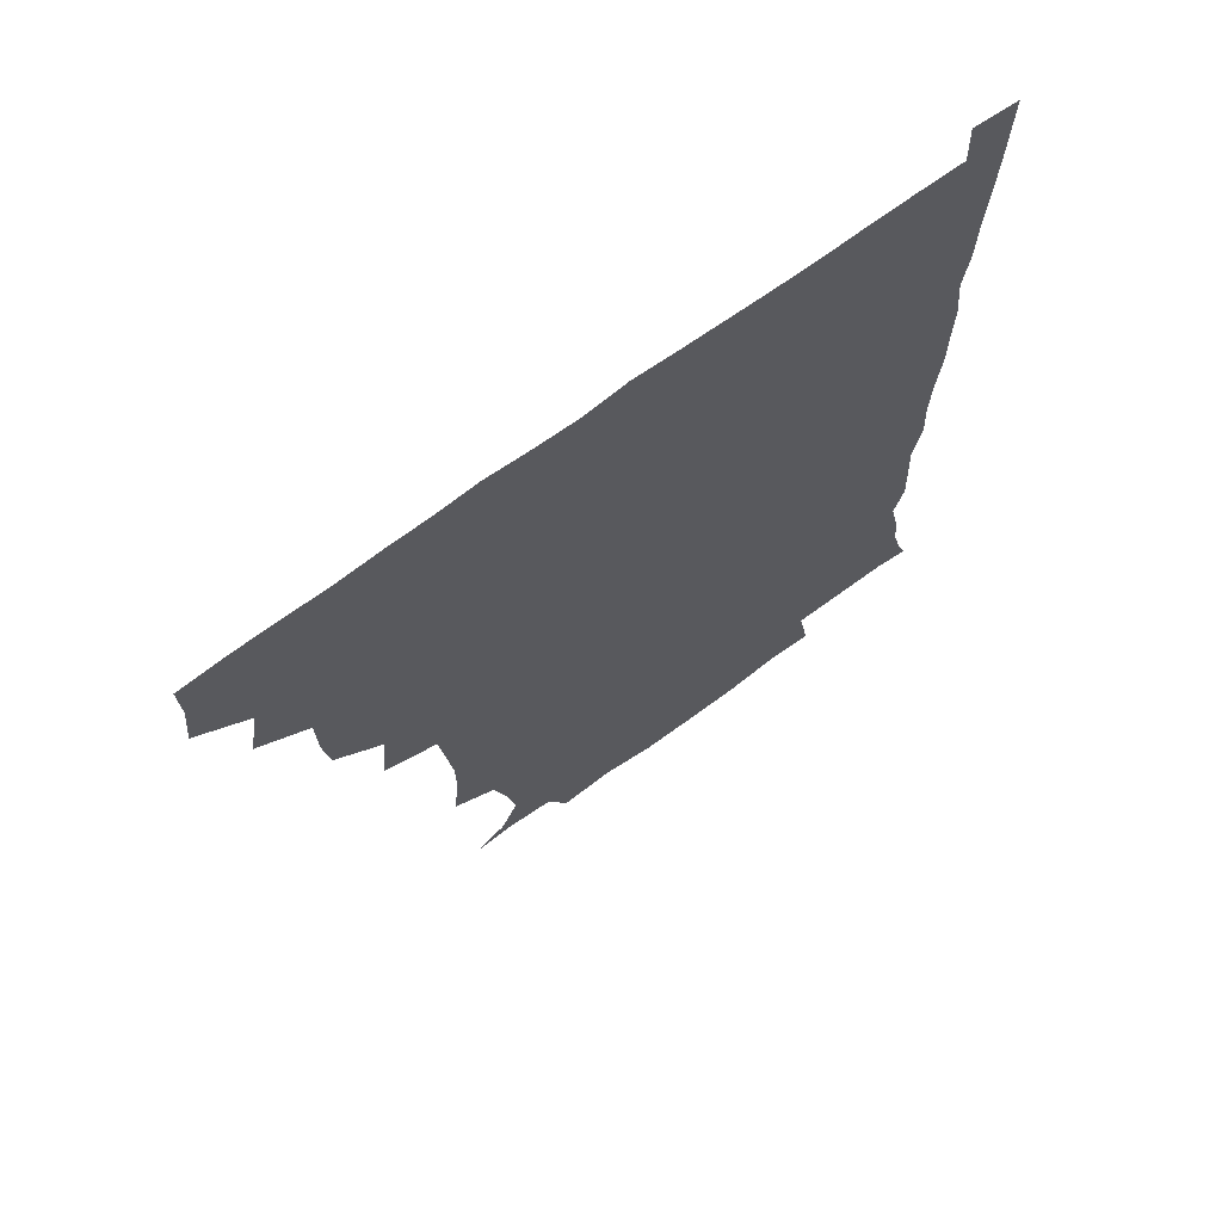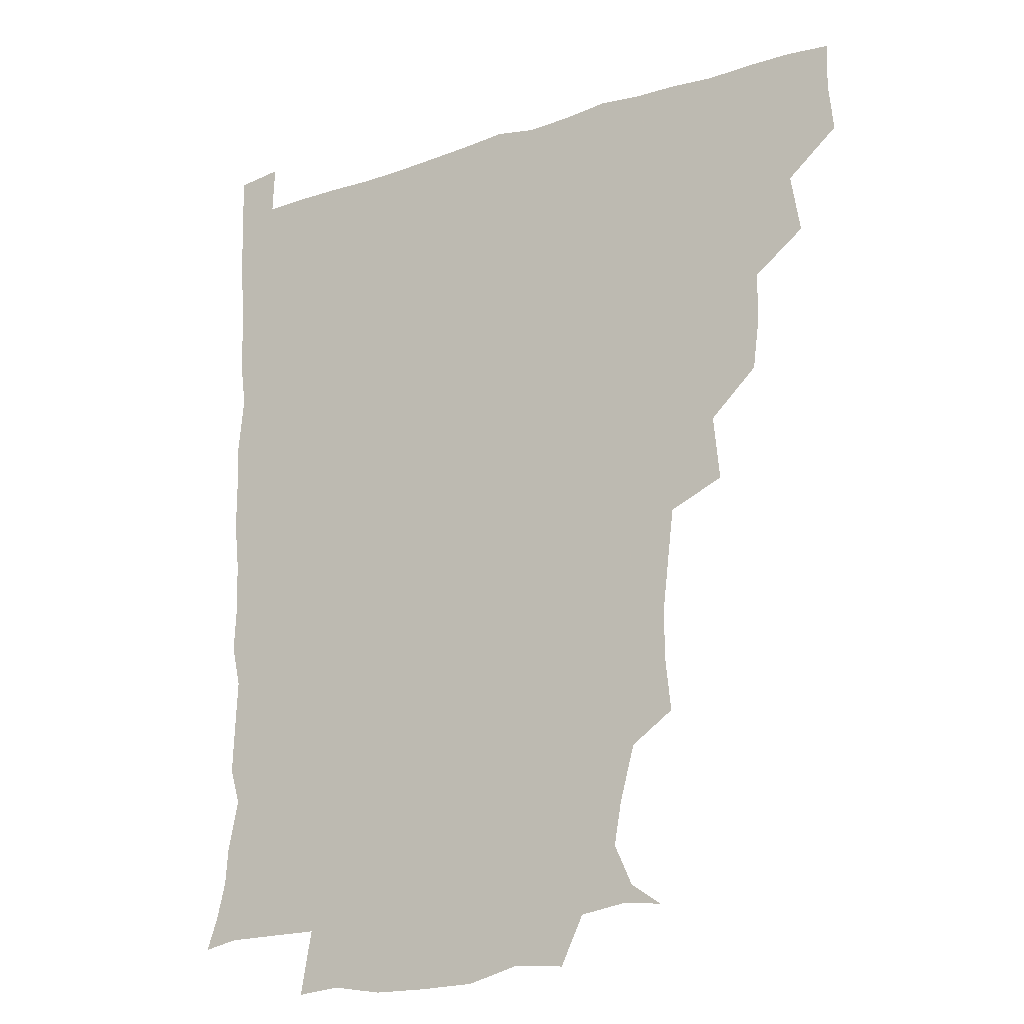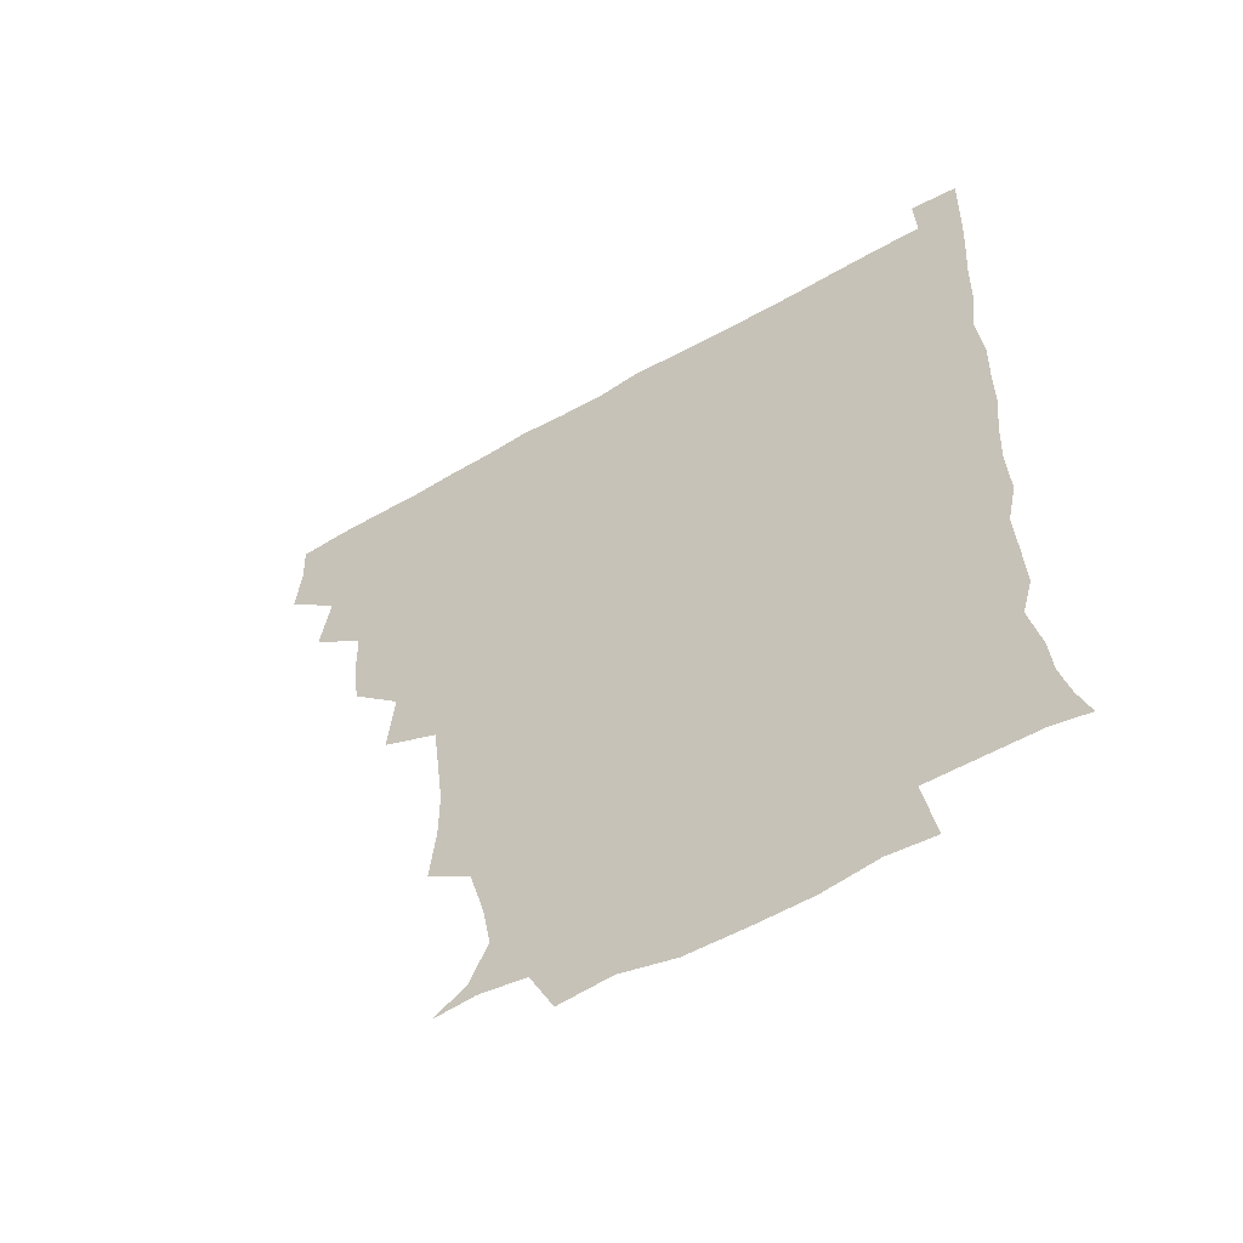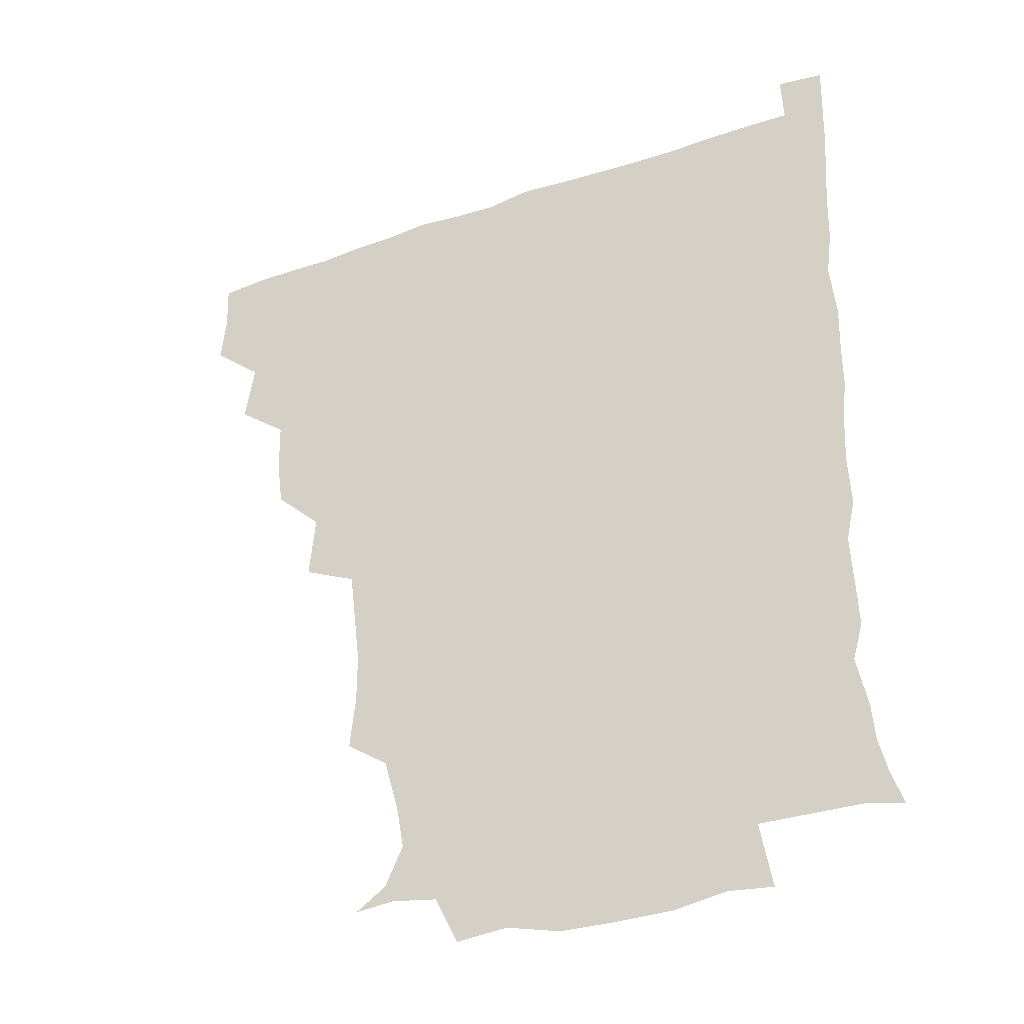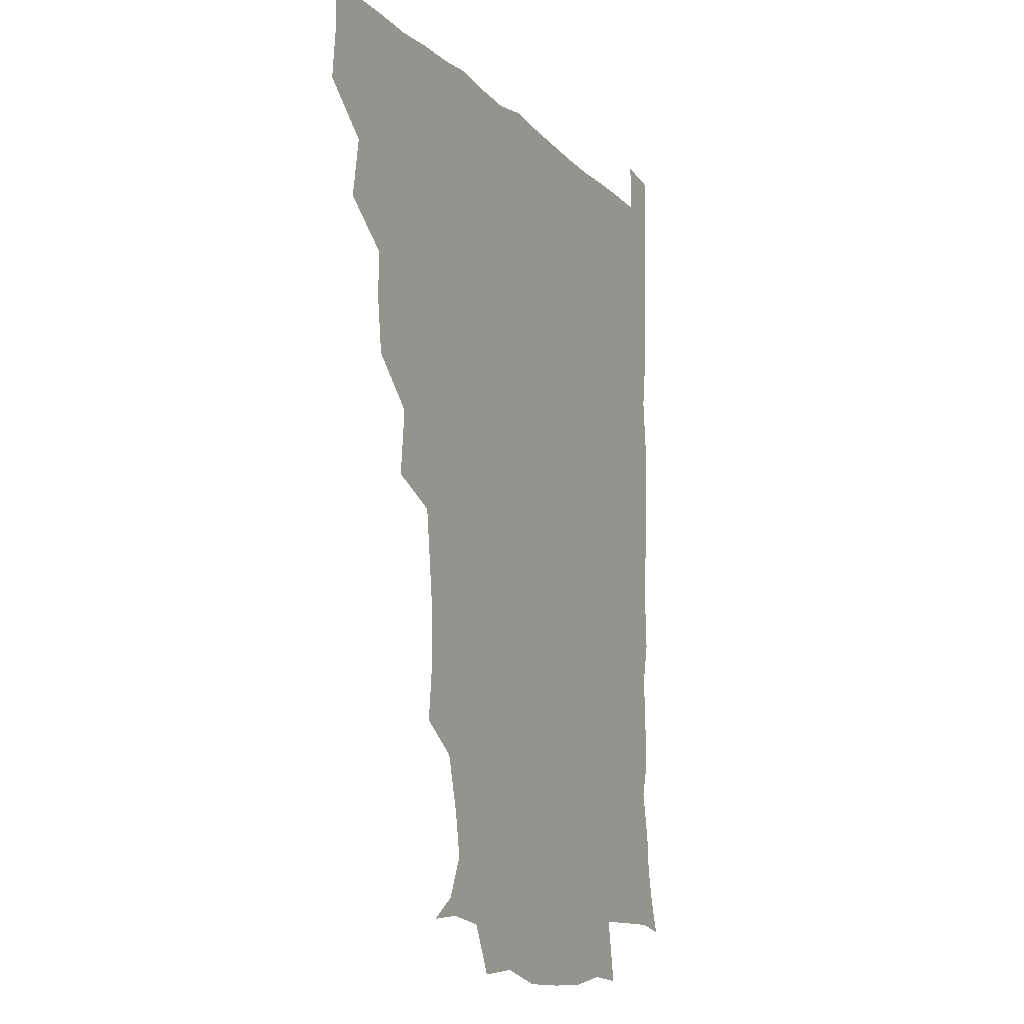
<metadata>
{"format":"obj","ext":"obj","renderer":"f3d","projection":"perspective","resolution":1024,"background":"white","views":[{"elev":69.4,"azim":-36.5,"up":"+Y"},{"elev":-18.7,"azim":-148.2,"up":"+Y"},{"elev":-57.6,"azim":30.9,"up":"+Y"},{"elev":-35.0,"azim":25.1,"up":"+Y"},{"elev":-11.4,"azim":-64.2,"up":"+Y"}]}
</metadata>
<code>
v 435.4 403.8 0
v 437.1 420.5 0
v 436.6 435.7 0
v 449.3 369.5 0
v 452.5 389.3 0
v 451.5 404.9 0
v 452.3 420.5 0
v 451.4 436.9 0
v 468.6 323.1 0
v 466.5 339 0
v 466.2 356.6 0
v 468.3 376.1 0
v 467.8 391 0
v 467.3 405.9 0
v 467 420.6 0
v 466.3 437 0
v 482.5 286.5 0
v 484.6 308.1 0
v 483.9 329.8 0
v 483 345.4 0
v 483.4 362 0
v 483 376.9 0
v 482.6 391.5 0
v 482.2 406 0
v 481.8 420.7 0
v 481.5 436.5 0
v 502.9 209.6 0
v 504.8 227.7 0
v 504.8 244.1 0
v 503.2 258.2 0
v 500.7 278.4 0
v 499.1 297.4 0
v 498.5 314.4 0
v 497 329.2 0
v 497.1 345.3 0
v 497.7 362 0
v 497.7 377 0
v 497.3 391.5 0
v 497.1 405.9 0
v 496.8 420.1 0
v 496.4 437.6 0
v 508.4 146.9 0
v 518.7 153.9 0
v 524.8 167.2 0
v 522.2 181.6 0
v 517.2 199.7 0
v 518.4 221.2 0
v 517.8 237.5 0
v 516.8 252.5 0
v 515.3 268.4 0
v 514.2 285.5 0
v 513.9 302.2 0
v 514.3 319.1 0
v 513.9 333.5 0
v 512.6 347.3 0
v 513.1 363.1 0
v 512.5 377.1 0
v 512 391.4 0
v 511.6 406 0
v 511.3 420.5 0
v 511.1 437.8 0
v 521.9 148.2 0
v 531.5 159.1 0
v 534.4 175.9 0
v 532 192.3 0
v 530.4 207.8 0
v 532.1 228.1 0
v 530.3 241.2 0
v 529.5 255.8 0
v 528.9 272.2 0
v 527.8 286.4 0
v 528.1 303.8 0
v 527.9 317.5 0
v 528 333.7 0
v 527.5 347.9 0
v 527.4 362.5 0
v 528 377.3 0
v 526.8 391.5 0
v 526.7 405.9 0
v 526.2 421.3 0
v 525.4 439.1 0
v 537.3 145.7 0
v 546.2 166.8 0
v 546.5 182.9 0
v 544.5 196.7 0
v 544.8 213.9 0
v 545.3 230.7 0
v 544 243.9 0
v 544 259.6 0
v 542.8 272.6 0
v 542.4 287.8 0
v 541.9 301.8 0
v 542.5 318.9 0
v 542.7 333.7 0
v 542.2 347.8 0
v 541.9 362 0
v 542.4 377.1 0
v 542.1 391.2 0
v 542.1 405.3 0
v 541.4 420.6 0
v 540.4 437.6 0
v 545.2 129.5 0
v 555.7 151.7 0
v 559.3 168.4 0
v 558.9 185.7 0
v 558.7 199.9 0
v 558.6 215.1 0
v 558.9 230.3 0
v 557.7 244.5 0
v 557.6 259.4 0
v 557.3 274.1 0
v 556.7 288.4 0
v 557.8 305.1 0
v 556.7 317.9 0
v 557.4 334.7 0
v 556.8 347.8 0
v 557.3 362.9 0
v 557 376.9 0
v 556.5 391.2 0
v 556.7 405.4 0
v 556.4 420 0
v 555.4 436.8 0
v 562.4 131 0
v 571.3 152.7 0
v 573.1 170.8 0
v 572.9 184.7 0
v 572.5 200.2 0
v 571 217.1 0
v 573.8 232.5 0
v 571.9 244.8 0
v 572 260.2 0
v 571.9 273.9 0
v 571.4 288.3 0
v 571.7 305.3 0
v 572.1 320 0
v 571.8 333.9 0
v 571.7 348 0
v 572.1 363.4 0
v 571.6 377 0
v 571.8 391.3 0
v 571.3 405.8 0
v 570.9 420.4 0
v 569.8 439.1 0
v 580.5 126.3 0
v 586.2 153.4 0
v 586.5 170.3 0
v 587 185.6 0
v 587.1 201.8 0
v 585.7 214.1 0
v 585.2 234.7 0
v 586.5 246.4 0
v 586.8 260 0
v 586.5 275 0
v 586.2 289.2 0
v 586.2 305.3 0
v 586.3 320.1 0
v 586.5 333.9 0
v 586.4 347.6 0
v 586.5 362.9 0
v 586.5 377 0
v 586.5 391.3 0
v 586.5 405.5 0
v 585.6 421.3 0
v 584.3 437.9 0
v 599.6 125.7 0
v 600.7 153 0
v 600.5 170.4 0
v 600.9 186.6 0
v 601.1 201.7 0
v 602.2 214.3 0
v 601 228.2 0
v 600.7 242.5 0
v 600.1 260.4 0
v 600.7 275.5 0
v 600.7 289.9 0
v 600.6 305.3 0
v 601 318.7 0
v 601 334.5 0
v 601.2 348.4 0
v 601.4 363.1 0
v 601.5 377.2 0
v 601.4 391.5 0
v 601.1 406.2 0
v 600.4 421.4 0
v 599 437 0
v 617.9 125.8 0
v 615.4 152.9 0
v 615.3 169.1 0
v 614.5 185.9 0
v 614.6 200.9 0
v 615.7 216.7 0
v 614.9 231.1 0
v 615 247.1 0
v 615.1 260.4 0
v 614.6 275.9 0
v 615 290.2 0
v 615 304.5 0
v 615.5 320 0
v 615.4 333.9 0
v 615.8 349.1 0
v 615.9 363.5 0
v 616.3 377.4 0
v 616.7 391.7 0
v 616.9 405.8 0
v 615.9 420.8 0
v 614.3 436.2 0
v 635.6 128.6 0
v 631.2 150.4 0
v 629.2 169.7 0
v 629 184.8 0
v 628.2 200.9 0
v 628.7 217.3 0
v 628.6 232 0
v 628.7 245.9 0
v 629.2 261.3 0
v 629.2 274.6 0
v 629.1 289.8 0
v 629.5 303.3 0
v 628.9 321.4 0
v 629.7 334.4 0
v 629.9 349.8 0
v 630.5 363.1 0
v 630.9 377.5 0
v 631.2 391.8 0
v 631.4 406.1 0
v 631.4 420.5 0
v 630.1 435.8 0
v 650.7 127.1 0
v 646.8 148.7 0
v 644.2 166.4 0
v 642.2 184.7 0
v 641.9 200.4 0
v 641.7 216.6 0
v 642.4 230.4 0
v 643.5 242.4 0
v 641.9 261 0
v 642.9 274.6 0
v 642.8 289.5 0
v 644.6 301.8 0
v 643.6 318.5 0
v 644.1 332.9 0
v 643.5 349.6 0
v 644.8 362.8 0
v 645.2 379 0
v 645.7 392.2 0
v 646 406.4 0
v 646.2 420.6 0
v 645.2 436.2 0
v 666.3 148.4 0
v 658.6 167.1 0
v 656.5 182.4 0
v 655.4 198 0
v 654.8 213.9 0
v 655.2 229.3 0
v 656.2 243 0
v 656.5 257.3 0
v 656.5 273 0
v 657.3 286.8 0
v 657.3 303.3 0
v 657.5 317.8 0
v 658.9 331.1 0
v 658.7 346.7 0
v 659 361.9 0
v 658.9 378.3 0
v 659.8 392.4 0
v 660.6 406.4 0
v 660.9 421 0
v 660.6 436.1 0
v 681.1 148.2 0
v 674.3 163.3 0
v 670.6 178.8 0
v 669.3 193.4 0
v 668.2 208.5 0
v 668.8 224.1 0
v 668.9 239 0
v 669.5 253.6 0
v 670.5 268.7 0
v 670 285 0
v 670.7 300 0
v 672.9 313.2 0
v 671.9 330.2 0
v 671.5 346.3 0
v 672.5 360.8 0
v 673.4 376 0
v 674.4 391 0
v 675 406.4 0
v 675.6 420.9 0
v 676.1 435.7 0
v 675.3 452.2 0
v 693.1 145.6 0
v 689.3 156.5 0
v 686.2 168.8 0
v 685.3 181.2 0
v 681.7 198.2 0
v 685.2 210.2 0
v 684.5 226 0
v 683.7 242.9 0
v 686.7 256.7 0
v 685.8 273.9 0
v 686.4 290.1 0
v 688 305.2 0
v 687.9 321.2 0
v 688.3 336.8 0
v 686.4 355.7 0
v 688.3 371 0
v 688.6 388.6 0
v 689.6 405.1 0
v 690.3 420.5 0
v 690.7 435.6 0
v 691 450.2 0
f 5 6 1
f 1 6 2
f 6 7 2
f 2 7 3
f 7 8 3
f 11 12 4
f 4 12 5
f 12 13 5
f 5 13 6
f 13 14 6
f 6 14 7
f 14 15 7
f 7 15 8
f 15 16 8
f 18 19 9
f 9 19 10
f 19 20 10
f 10 20 11
f 20 21 11
f 11 21 12
f 21 22 12
f 12 22 13
f 22 23 13
f 13 23 14
f 23 24 14
f 14 24 15
f 24 25 15
f 15 25 16
f 25 26 16
f 31 32 17
f 17 32 18
f 32 33 18
f 18 33 19
f 33 34 19
f 19 34 20
f 34 35 20
f 20 35 21
f 35 36 21
f 21 36 22
f 36 37 22
f 22 37 23
f 37 38 23
f 23 38 24
f 38 39 24
f 24 39 25
f 39 40 25
f 25 40 26
f 40 41 26
f 46 47 27
f 27 47 28
f 47 48 28
f 28 48 29
f 48 49 29
f 29 49 30
f 49 50 30
f 30 50 31
f 50 51 31
f 31 51 32
f 51 52 32
f 32 52 33
f 52 53 33
f 33 53 34
f 53 54 34
f 34 54 35
f 54 55 35
f 35 55 36
f 55 56 36
f 36 56 37
f 56 57 37
f 37 57 38
f 57 58 38
f 38 58 39
f 58 59 39
f 39 59 40
f 59 60 40
f 40 60 41
f 60 61 41
f 42 62 43
f 62 63 43
f 43 63 44
f 63 64 44
f 44 64 45
f 64 65 45
f 45 65 46
f 65 66 46
f 46 66 47
f 66 67 47
f 47 67 48
f 67 68 48
f 48 68 49
f 68 69 49
f 49 69 50
f 69 70 50
f 50 70 51
f 70 71 51
f 51 71 52
f 71 72 52
f 52 72 53
f 72 73 53
f 53 73 54
f 73 74 54
f 54 74 55
f 74 75 55
f 55 75 56
f 75 76 56
f 56 76 57
f 76 77 57
f 57 77 58
f 77 78 58
f 58 78 59
f 78 79 59
f 59 79 60
f 79 80 60
f 60 80 61
f 80 81 61
f 62 82 63
f 82 83 63
f 63 83 64
f 83 84 64
f 64 84 65
f 84 85 65
f 65 85 66
f 85 86 66
f 66 86 67
f 86 87 67
f 67 87 68
f 87 88 68
f 68 88 69
f 88 89 69
f 69 89 70
f 89 90 70
f 70 90 71
f 90 91 71
f 71 91 72
f 91 92 72
f 72 92 73
f 92 93 73
f 73 93 74
f 93 94 74
f 74 94 75
f 94 95 75
f 75 95 76
f 95 96 76
f 76 96 77
f 96 97 77
f 77 97 78
f 97 98 78
f 78 98 79
f 98 99 79
f 79 99 80
f 99 100 80
f 80 100 81
f 100 101 81
f 102 103 82
f 82 103 83
f 103 104 83
f 83 104 84
f 104 105 84
f 84 105 85
f 105 106 85
f 85 106 86
f 106 107 86
f 86 107 87
f 107 108 87
f 87 108 88
f 108 109 88
f 88 109 89
f 109 110 89
f 89 110 90
f 110 111 90
f 90 111 91
f 111 112 91
f 91 112 92
f 112 113 92
f 92 113 93
f 113 114 93
f 93 114 94
f 114 115 94
f 94 115 95
f 115 116 95
f 95 116 96
f 116 117 96
f 96 117 97
f 117 118 97
f 97 118 98
f 118 119 98
f 98 119 99
f 119 120 99
f 99 120 100
f 120 121 100
f 100 121 101
f 121 122 101
f 102 123 103
f 123 124 103
f 103 124 104
f 124 125 104
f 104 125 105
f 125 126 105
f 105 126 106
f 126 127 106
f 106 127 107
f 127 128 107
f 107 128 108
f 128 129 108
f 108 129 109
f 129 130 109
f 109 130 110
f 130 131 110
f 110 131 111
f 131 132 111
f 111 132 112
f 132 133 112
f 112 133 113
f 133 134 113
f 113 134 114
f 134 135 114
f 114 135 115
f 135 136 115
f 115 136 116
f 136 137 116
f 116 137 117
f 137 138 117
f 117 138 118
f 138 139 118
f 118 139 119
f 139 140 119
f 119 140 120
f 140 141 120
f 120 141 121
f 141 142 121
f 121 142 122
f 142 143 122
f 123 144 124
f 144 145 124
f 124 145 125
f 145 146 125
f 125 146 126
f 146 147 126
f 126 147 127
f 147 148 127
f 127 148 128
f 148 149 128
f 128 149 129
f 149 150 129
f 129 150 130
f 150 151 130
f 130 151 131
f 151 152 131
f 131 152 132
f 152 153 132
f 132 153 133
f 153 154 133
f 133 154 134
f 154 155 134
f 134 155 135
f 155 156 135
f 135 156 136
f 156 157 136
f 136 157 137
f 157 158 137
f 137 158 138
f 158 159 138
f 138 159 139
f 159 160 139
f 139 160 140
f 160 161 140
f 140 161 141
f 161 162 141
f 141 162 142
f 162 163 142
f 142 163 143
f 163 164 143
f 144 165 145
f 165 166 145
f 145 166 146
f 166 167 146
f 146 167 147
f 167 168 147
f 147 168 148
f 168 169 148
f 148 169 149
f 169 170 149
f 149 170 150
f 170 171 150
f 150 171 151
f 171 172 151
f 151 172 152
f 172 173 152
f 152 173 153
f 173 174 153
f 153 174 154
f 174 175 154
f 154 175 155
f 175 176 155
f 155 176 156
f 176 177 156
f 156 177 157
f 177 178 157
f 157 178 158
f 178 179 158
f 158 179 159
f 179 180 159
f 159 180 160
f 180 181 160
f 160 181 161
f 181 182 161
f 161 182 162
f 182 183 162
f 162 183 163
f 183 184 163
f 163 184 164
f 184 185 164
f 165 186 166
f 186 187 166
f 166 187 167
f 187 188 167
f 167 188 168
f 188 189 168
f 168 189 169
f 189 190 169
f 169 190 170
f 190 191 170
f 170 191 171
f 191 192 171
f 171 192 172
f 192 193 172
f 172 193 173
f 193 194 173
f 173 194 174
f 194 195 174
f 174 195 175
f 195 196 175
f 175 196 176
f 196 197 176
f 176 197 177
f 197 198 177
f 177 198 178
f 198 199 178
f 178 199 179
f 199 200 179
f 179 200 180
f 200 201 180
f 180 201 181
f 201 202 181
f 181 202 182
f 202 203 182
f 182 203 183
f 203 204 183
f 183 204 184
f 204 205 184
f 184 205 185
f 205 206 185
f 186 207 187
f 207 208 187
f 187 208 188
f 208 209 188
f 188 209 189
f 209 210 189
f 189 210 190
f 210 211 190
f 190 211 191
f 211 212 191
f 191 212 192
f 212 213 192
f 192 213 193
f 213 214 193
f 193 214 194
f 214 215 194
f 194 215 195
f 215 216 195
f 195 216 196
f 216 217 196
f 196 217 197
f 217 218 197
f 197 218 198
f 218 219 198
f 198 219 199
f 219 220 199
f 199 220 200
f 220 221 200
f 200 221 201
f 221 222 201
f 201 222 202
f 222 223 202
f 202 223 203
f 223 224 203
f 203 224 204
f 224 225 204
f 204 225 205
f 225 226 205
f 205 226 206
f 226 227 206
f 207 228 208
f 228 229 208
f 208 229 209
f 229 230 209
f 209 230 210
f 230 231 210
f 210 231 211
f 231 232 211
f 211 232 212
f 232 233 212
f 212 233 213
f 233 234 213
f 213 234 214
f 234 235 214
f 214 235 215
f 235 236 215
f 215 236 216
f 236 237 216
f 216 237 217
f 237 238 217
f 217 238 218
f 238 239 218
f 218 239 219
f 239 240 219
f 219 240 220
f 240 241 220
f 220 241 221
f 241 242 221
f 221 242 222
f 242 243 222
f 222 243 223
f 243 244 223
f 223 244 224
f 244 245 224
f 224 245 225
f 245 246 225
f 225 246 226
f 246 247 226
f 226 247 227
f 247 248 227
f 229 249 230
f 249 250 230
f 230 250 231
f 250 251 231
f 231 251 232
f 251 252 232
f 232 252 233
f 252 253 233
f 233 253 234
f 253 254 234
f 234 254 235
f 254 255 235
f 235 255 236
f 255 256 236
f 236 256 237
f 256 257 237
f 237 257 238
f 257 258 238
f 238 258 239
f 258 259 239
f 239 259 240
f 259 260 240
f 240 260 241
f 260 261 241
f 241 261 242
f 261 262 242
f 242 262 243
f 262 263 243
f 243 263 244
f 263 264 244
f 244 264 245
f 264 265 245
f 245 265 246
f 265 266 246
f 246 266 247
f 266 267 247
f 247 267 248
f 267 268 248
f 249 269 250
f 269 270 250
f 250 270 251
f 270 271 251
f 251 271 252
f 271 272 252
f 252 272 253
f 272 273 253
f 253 273 254
f 273 274 254
f 254 274 255
f 274 275 255
f 255 275 256
f 275 276 256
f 256 276 257
f 276 277 257
f 257 277 258
f 277 278 258
f 258 278 259
f 278 279 259
f 259 279 260
f 279 280 260
f 260 280 261
f 280 281 261
f 261 281 262
f 281 282 262
f 262 282 263
f 282 283 263
f 263 283 264
f 283 284 264
f 264 284 265
f 284 285 265
f 265 285 266
f 285 286 266
f 266 286 267
f 286 287 267
f 267 287 268
f 287 288 268
f 269 290 270
f 290 291 270
f 270 291 271
f 291 292 271
f 271 292 272
f 292 293 272
f 272 293 273
f 293 294 273
f 273 294 274
f 294 295 274
f 274 295 275
f 295 296 275
f 275 296 276
f 296 297 276
f 276 297 277
f 297 298 277
f 277 298 278
f 298 299 278
f 278 299 279
f 299 300 279
f 279 300 280
f 300 301 280
f 280 301 281
f 301 302 281
f 281 302 282
f 302 303 282
f 282 303 283
f 303 304 283
f 283 304 284
f 304 305 284
f 284 305 285
f 305 306 285
f 285 306 286
f 306 307 286
f 286 307 287
f 307 308 287
f 287 308 288
f 308 309 288
f 288 309 289
f 309 310 289

</code>
